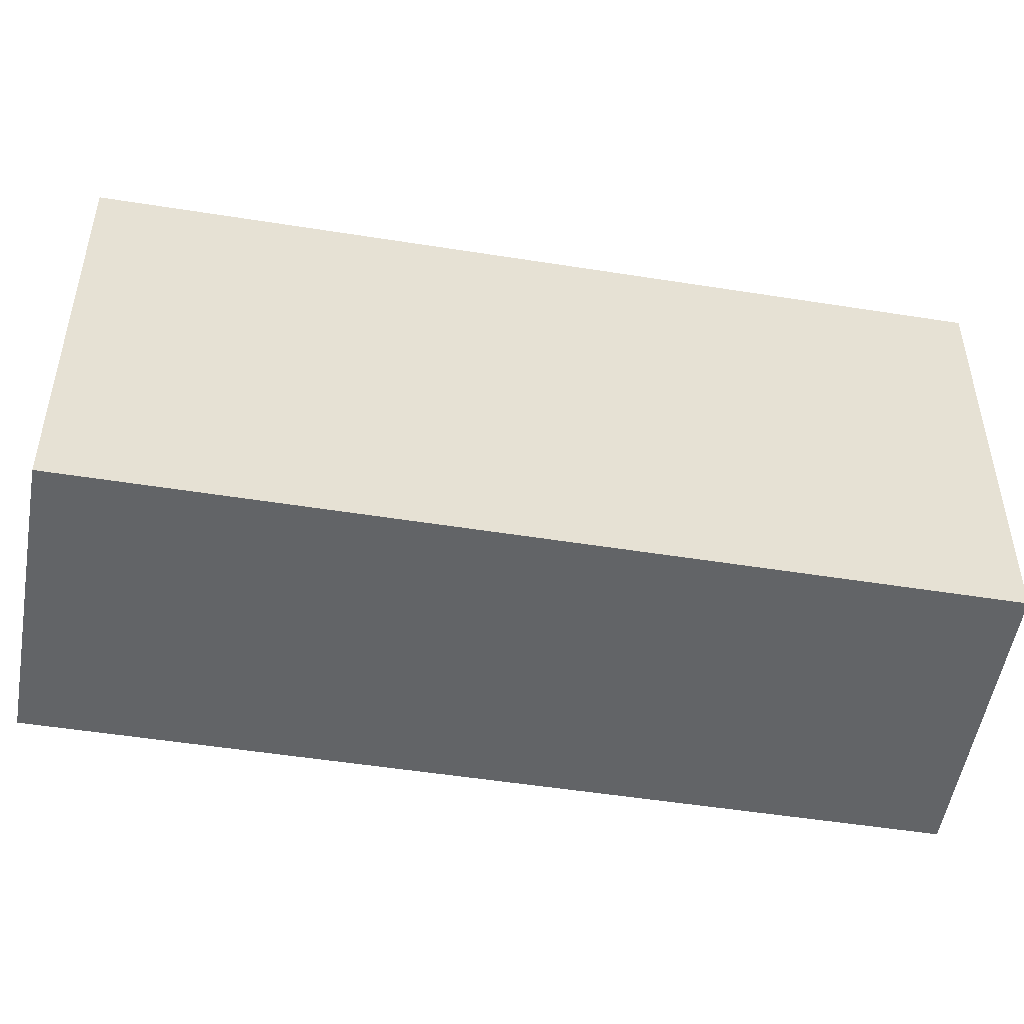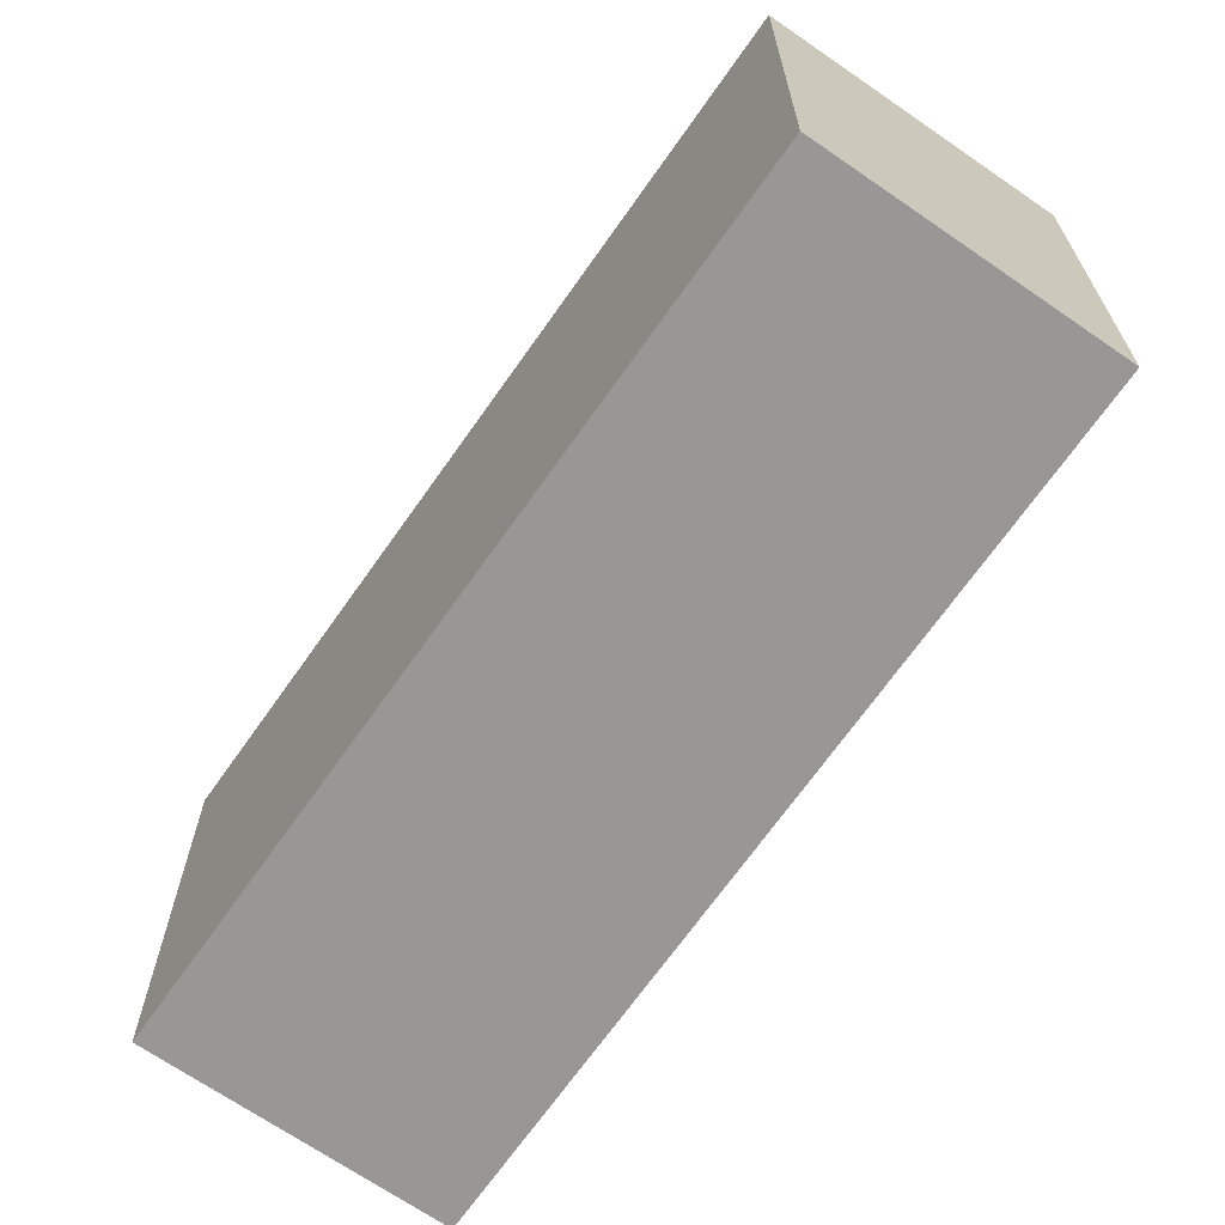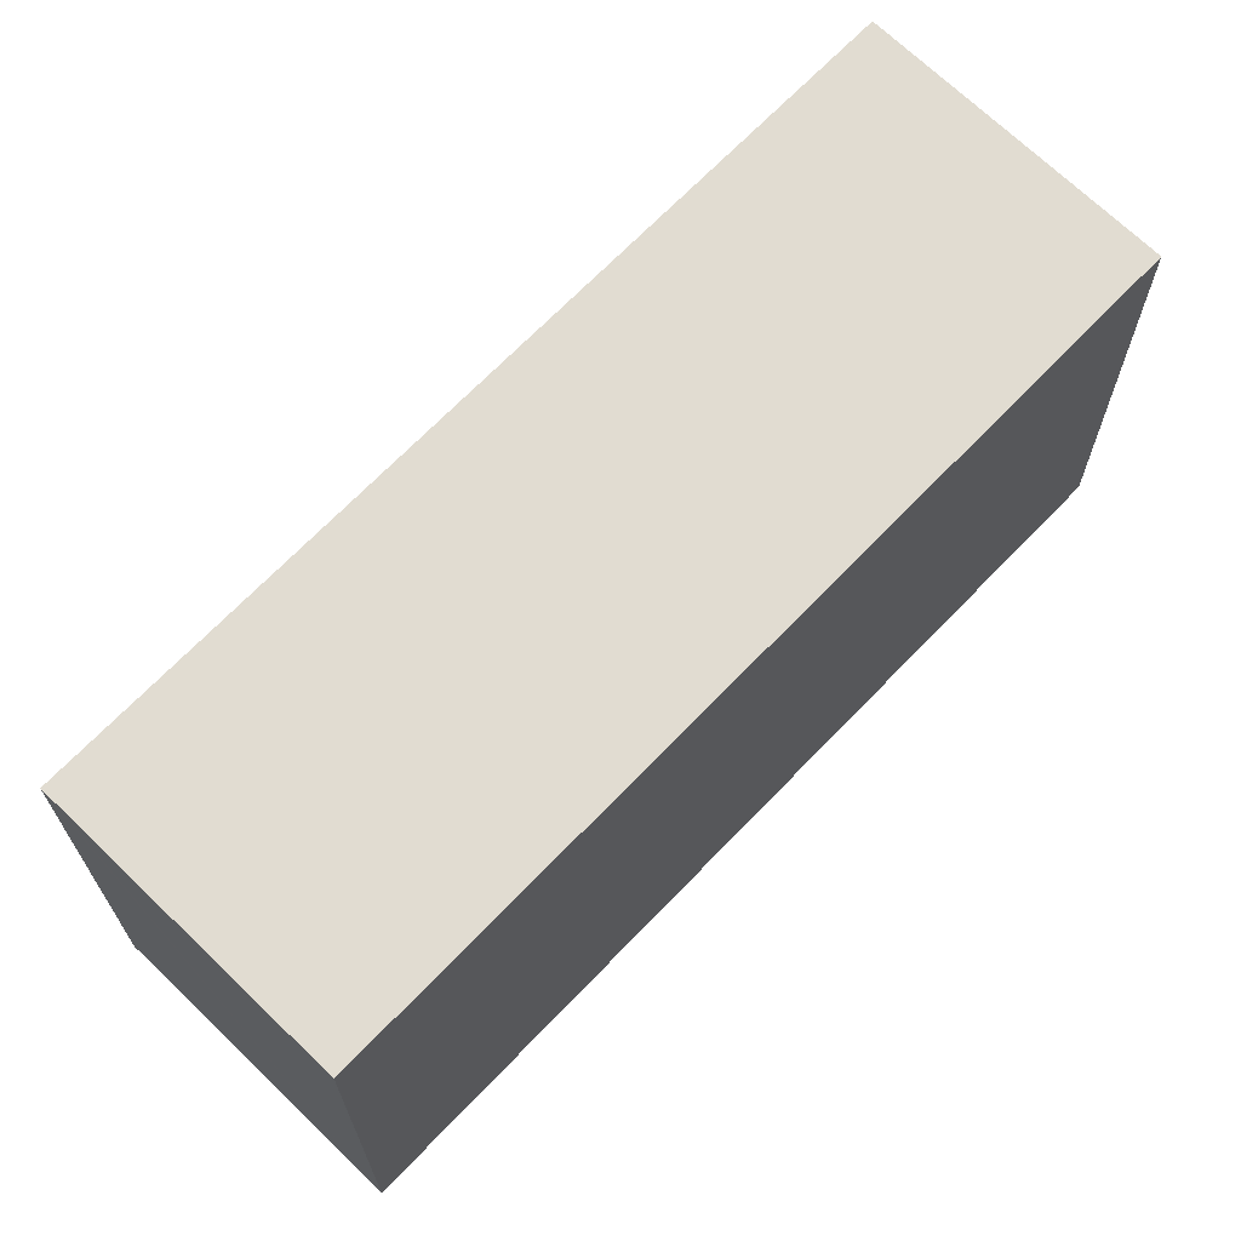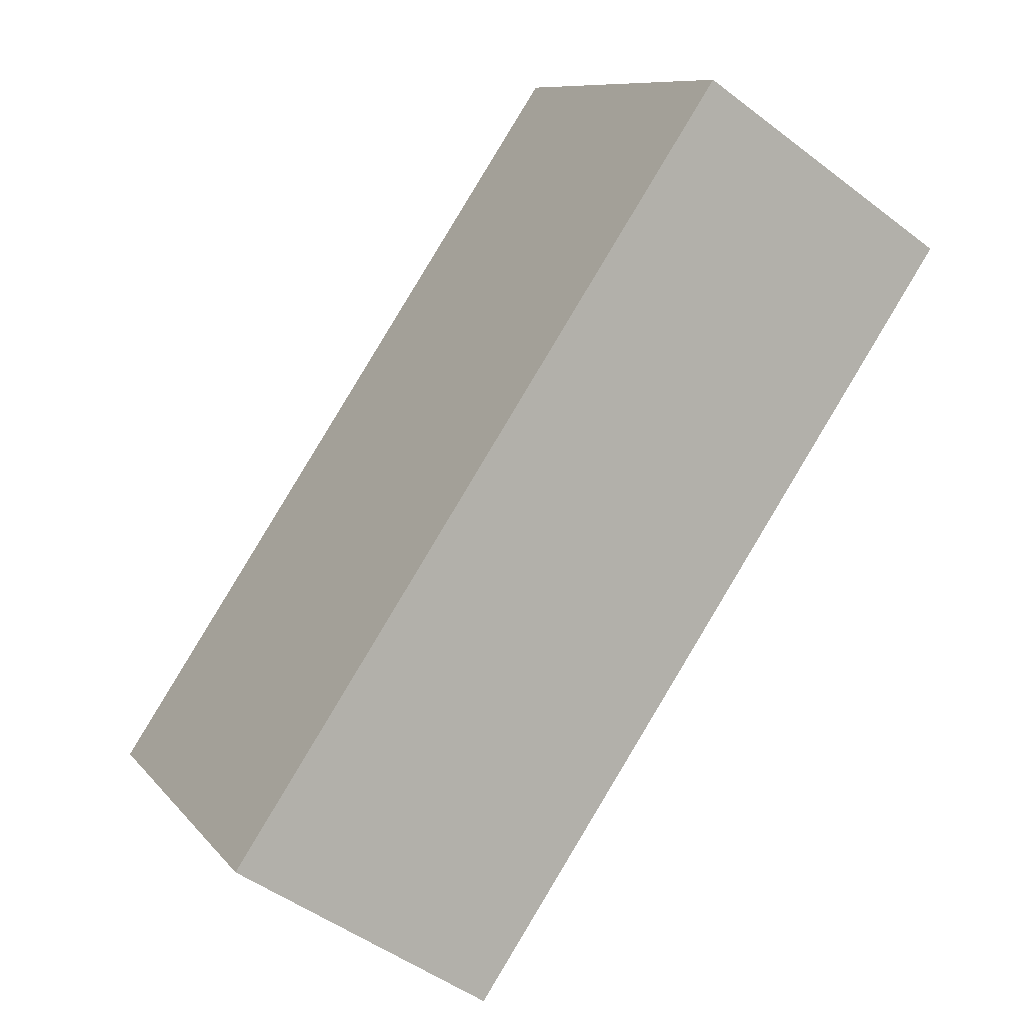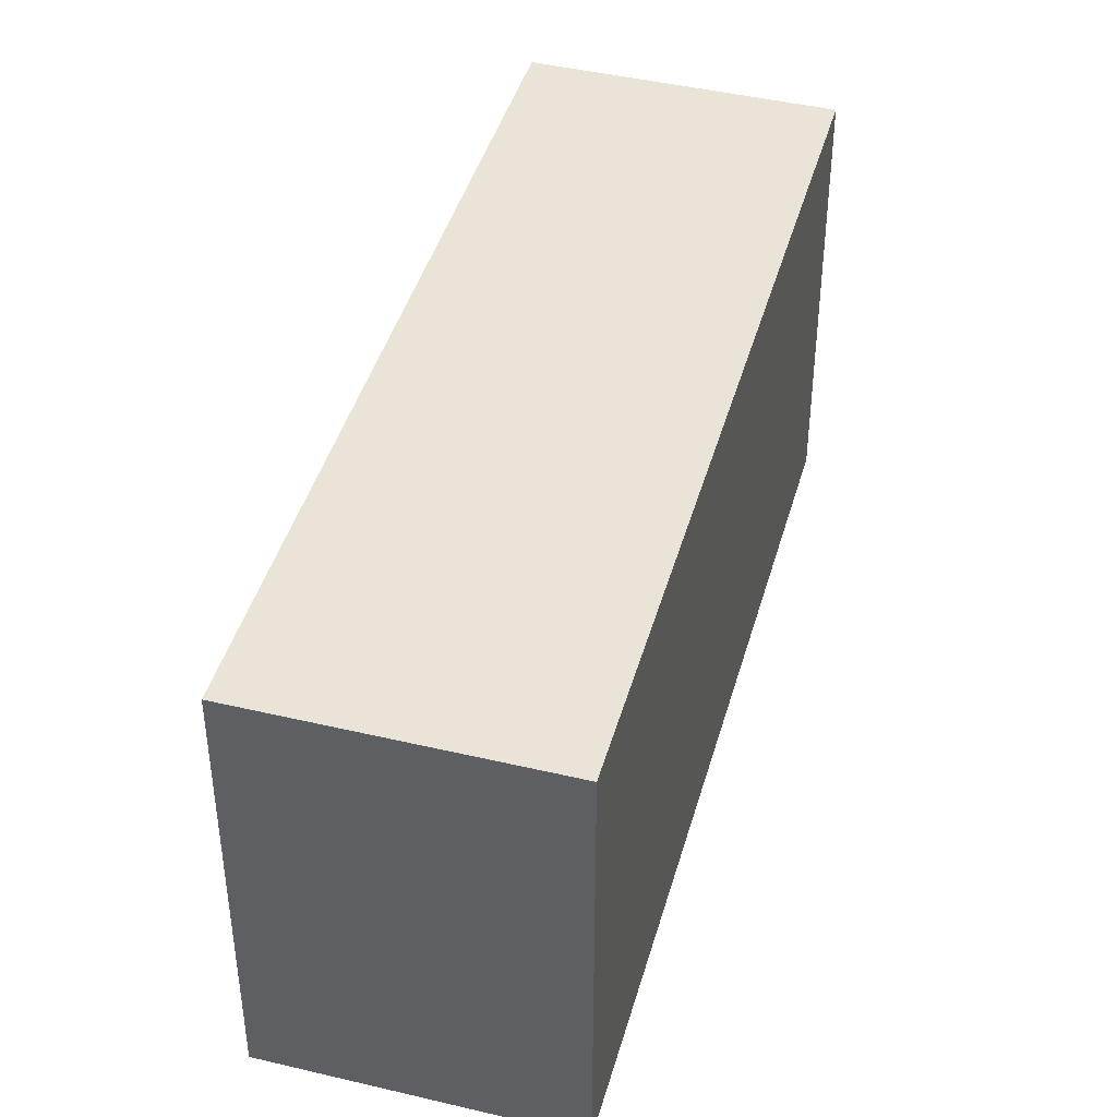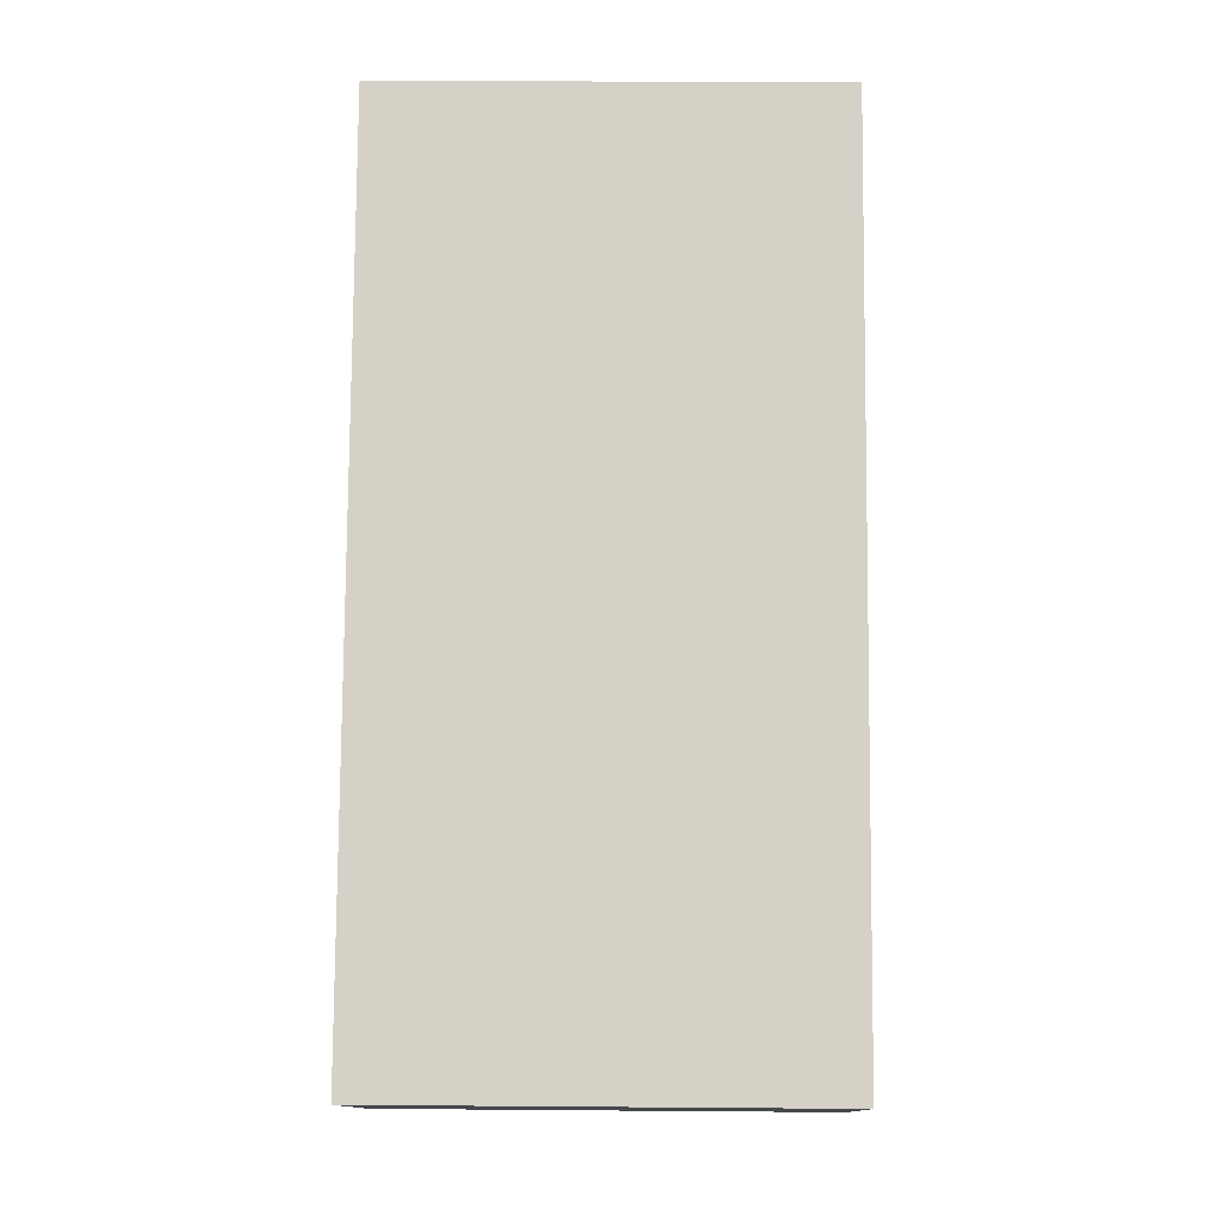
<metadata>
{"format":"obj","ext":"obj","renderer":"f3d","projection":"perspective","resolution":1024,"background":"white","views":[{"elev":-51.1,"azim":114.0,"up":"+Y"},{"elev":-68.2,"azim":178.8,"up":"+Y"},{"elev":69.0,"azim":77.7,"up":"+Y"},{"elev":9.6,"azim":-22.3,"up":"+Z"},{"elev":43.4,"azim":49.3,"up":"+Y"},{"elev":22.3,"azim":-89.2,"up":"+Z"}]}
</metadata>
<code>
v  2.502 4.404 -1.654
v  4.992 4.404 7.295
v  7.42 4.404 5.679
v  4.907 4.404 7.352
v  0 4.404 2.697e-16
v  7.42 -3.477e-16 5.679
v  2.502 1.013e-16 -1.654
v  0 0 0
v  4.907 -4.502e-16 7.352
v  4.992 -4.467e-16 7.295
g defaultobject
f 1 2 3
f 2 1 4
f 4 1 5
f 6 1 3
f 1 6 7
f 7 5 1
f 5 7 8
f 8 4 5
f 4 8 9
f 2 6 3
f 6 2 4
f 6 4 10
f 10 4 9
f 10 7 6
f 7 10 8
f 8 10 9

</code>
